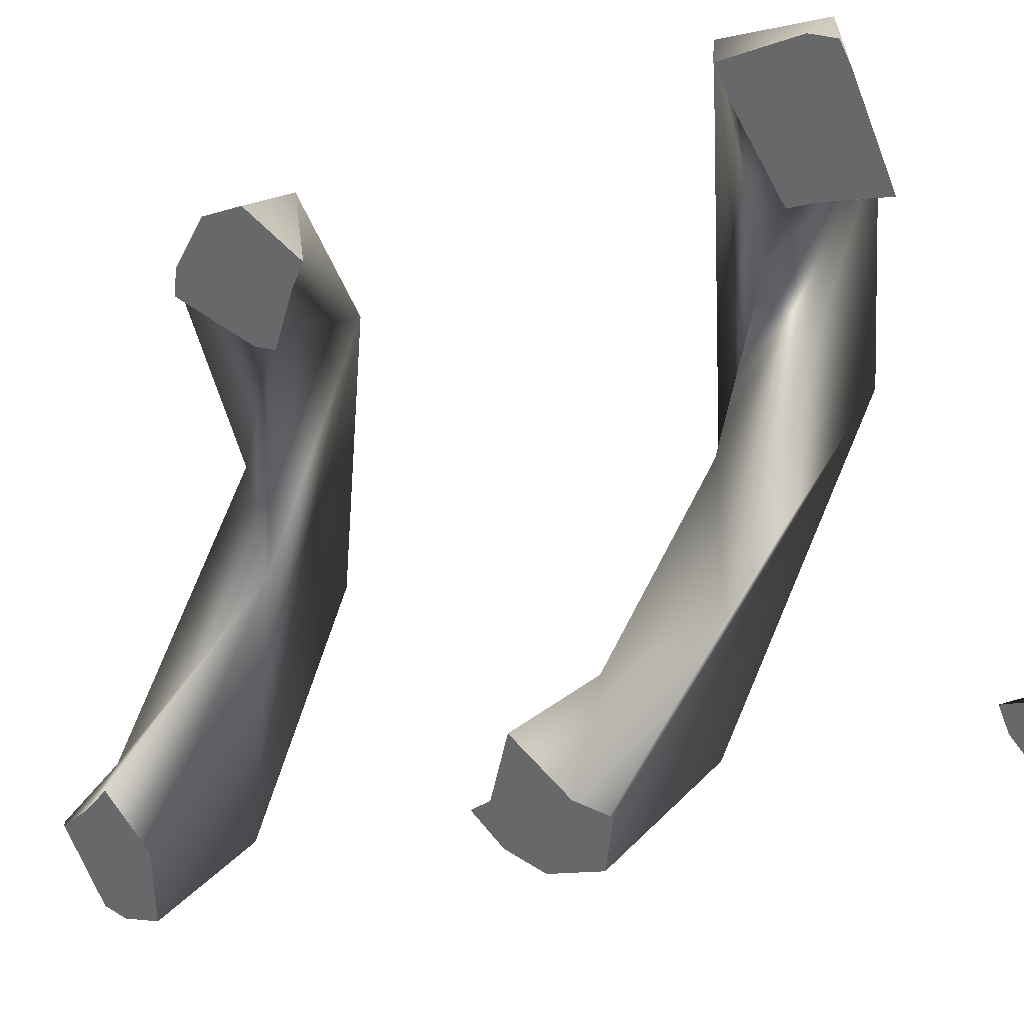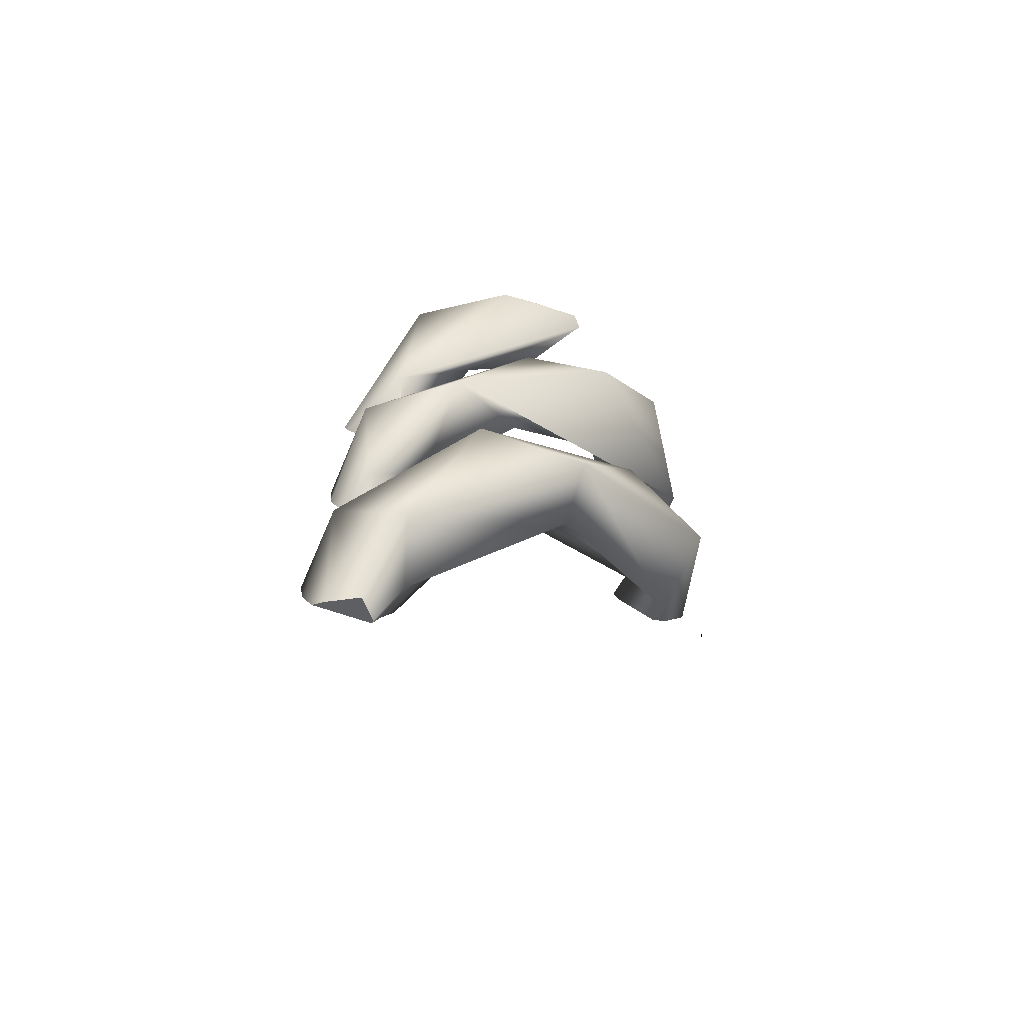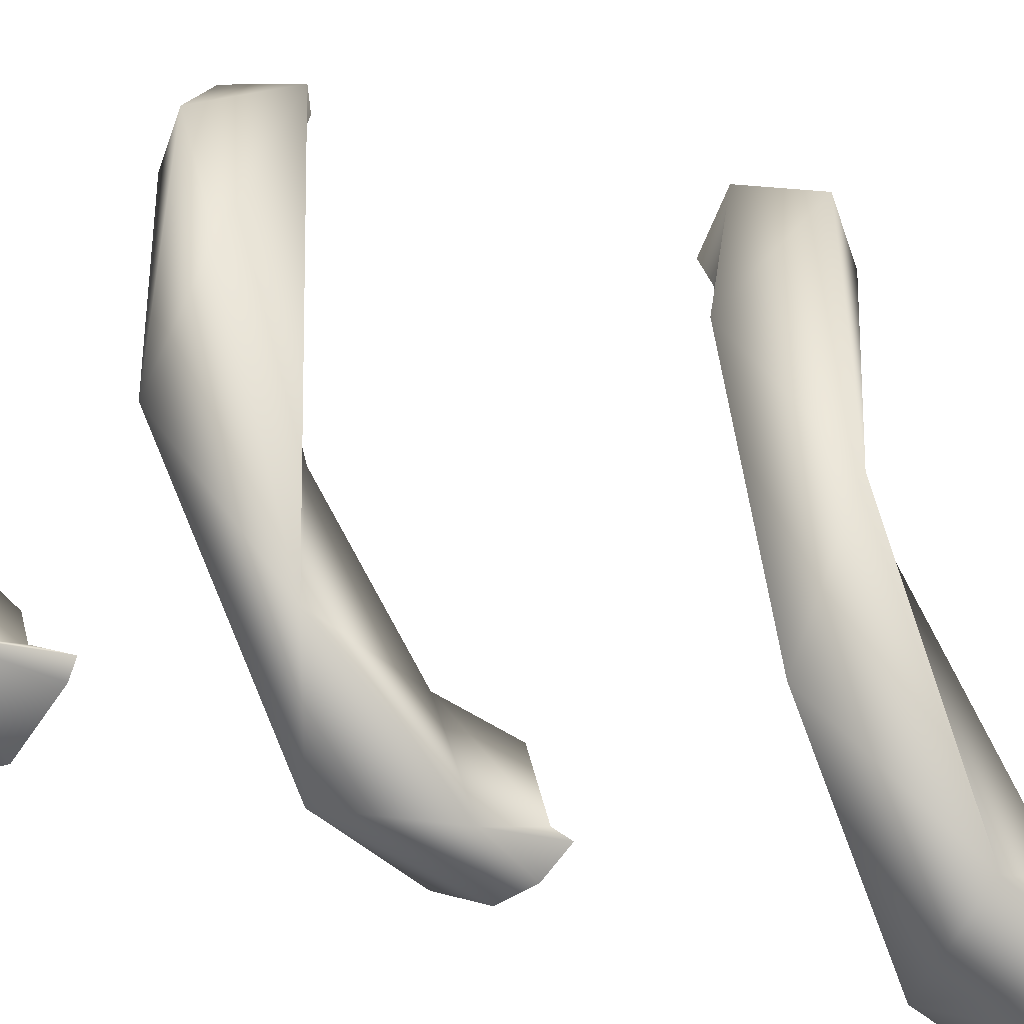
<metadata>
{"format":"obj","ext":"obj","renderer":"f3d","projection":"perspective","resolution":1024,"background":"white","views":[{"elev":-14.8,"azim":130.0,"up":"+Z"},{"elev":-72.3,"azim":-69.0,"up":"+Y"},{"elev":21.3,"azim":-54.7,"up":"+Z"}]}
</metadata>
<code>
g dna_sh_6
v -0.008103 -0.03883 -0.007981
v -0.0169 -0.03528 -0.01208
v -0.01504 -0.03891 -0.004832
v -0.008418 -0.02644 0.002102
v -0.01776 -0.02853 0.003512
v -0.004046 -0.02425 0.007738
v -0.0106 -0.0283 0.01185
v 0.008661 -0.01024 0.01035
v -0.00443 -0.01544 0.01549
v 0.01211 -0.01433 0.01343
v 0.005016 -0.01675 0.01999
v 0.009493 -0.007753 0.01779
v -0.01297 0.03288 -0.01077
v -0.0182 0.04363 -0.006588
v -0.009033 0.04107 -0.002873
v -0.01032 0.04258 -0.008087
v -0.01637 0.04447 0.005307
v -0.006413 -0.0398 -0.01106
v -0.01138 -0.04106 -0.01703
v -0.01158 -0.03845 -0.01744
v -0.005585 -0.03726 -0.01022
v -0.008477 -0.03616 -0.01382
v 0.0114 -0.008833 0.008566
v 0.01375 -0.01276 0.0117
v 0.01477 -0.01171 0.01287
v 0.0164 -0.008196 0.01462
v 0.01114 -0.007502 0.008165
v 0.01322 -0.004405 0.01049
v 0.01411 -0.002756 0.01146
v 0.01649 -0.005126 0.01453
v -0.004973 0.028 -0.01384
v -0.006063 0.02784 -0.01516
v -0.00958 0.0295 -0.01956
v -0.004969 0.0319 -0.0141
v -0.009883 0.03052 -0.01999
v -0.003753 0.03346 -0.01272
v -0.008038 0.03575 -0.01809
v -0.006521 0.03695 -0.01633
v -0.00749 0.04885 0.01305
v -0.007321 0.04872 0.01202
v -0.00522 0.04753 0.003456
v -0.009261 0.04902 0.013
v -0.01455 0.04797 -0.0005901
v -0.01299 0.04886 0.008441
v -0.008853 0.04724 -0.002076
v -0.01385 0.04783 -0.00123
v -0.0078 0.04764 0.002217
v -0.006996 -0.04227 -0.0116
v -0.007307 -0.04254 -0.01129
v -0.01079 -0.04287 -0.01479
v -0.01076 -0.04231 -0.01619
v -0.01033 -0.04408 -0.01111
v 0.01097 0.02682 0.009351
v 0.01649 0.03383 0.01531
v 0.01297 0.02403 0.01768
v 0.001227 0.02575 0.01478
v 0.0007667 0.01803 0.01024
v -0.0005683 0.0224 0.01964
v -0.01337 0.01516 0.007244
v -0.007301 0.008523 0.003095
v -0.01653 0.001823 -0.0003336
v -0.00863 0.01346 0.01556
v -0.01072 0.006536 -0.005089
v -0.008143 -0.0003744 -0.007731
v -0.01753 0.0009701 -0.01143
v -0.01187 -0.006245 -0.01275
v 0.002581 -0.049 0.01757
v 0.01288 0.03005 0.007767
v 0.01286 0.02819 0.007876
v 0.01685 0.03505 0.01227
v 0.01782 0.03505 0.01346
v 0.01612 0.02773 0.01188
v 0.01261 0.03448 0.007143
v 0.0182 0.03344 0.01402
v 0.01792 0.0277 0.01407
v -0.008149 0.000264 -0.01585
v -0.008097 0.0005948 -0.01581
v -0.01038 -0.001871 -0.01842
v -0.007414 -0.001844 -0.01482
v -0.004541 -0.004114 -0.01117
v -0.01036 -0.006131 -0.01812
v -0.007206 -0.007653 -0.01418
v -0.00921 -0.008333 -0.01657
v -0.007531 -0.009403 -0.01445
v 0.002683 -0.04893 0.01749
v 0.00316 -0.04868 0.01744
v 0.002574 -0.04901 0.01756
v 0.002566 -0.04902 0.01756
v 0.00258 -0.04901 0.01757
v 0.002604 -0.049 0.01757
v 0.002557 -0.04902 0.01756
v -0.008103 -0.03883 -0.007981
v -0.008103 -0.03883 -0.007981
v -0.008103 -0.03883 -0.007981
v -0.008103 -0.03883 -0.007981
v -0.008103 -0.03883 -0.007981
v -0.008103 -0.03883 -0.007981
v -0.0169 -0.03528 -0.01208
v -0.0169 -0.03528 -0.01208
v -0.0169 -0.03528 -0.01208
v -0.0169 -0.03528 -0.01208
v -0.0169 -0.03528 -0.01208
v -0.0169 -0.03528 -0.01208
v -0.0169 -0.03528 -0.01208
v -0.01504 -0.03891 -0.004832
v -0.01504 -0.03891 -0.004832
v -0.01504 -0.03891 -0.004832
v -0.01504 -0.03891 -0.004832
v -0.01504 -0.03891 -0.004832
v -0.008418 -0.02644 0.002102
v -0.008418 -0.02644 0.002102
v -0.008418 -0.02644 0.002102
v -0.008418 -0.02644 0.002102
v -0.008418 -0.02644 0.002102
v -0.008418 -0.02644 0.002102
v -0.008418 -0.02644 0.002102
v -0.008418 -0.02644 0.002102
v -0.01776 -0.02853 0.003512
v -0.01776 -0.02853 0.003512
v -0.01776 -0.02853 0.003512
v -0.004046 -0.02425 0.007738
v -0.004046 -0.02425 0.007738
v -0.004046 -0.02425 0.007738
v -0.004046 -0.02425 0.007738
v -0.004046 -0.02425 0.007738
v -0.0106 -0.0283 0.01185
v -0.0106 -0.0283 0.01185
v -0.0106 -0.0283 0.01185
v -0.0106 -0.0283 0.01185
v -0.0106 -0.0283 0.01185
v 0.008661 -0.01024 0.01035
v 0.008661 -0.01024 0.01035
v 0.008661 -0.01024 0.01035
v 0.008661 -0.01024 0.01035
v 0.008661 -0.01024 0.01035
v 0.008661 -0.01024 0.01035
v -0.00443 -0.01544 0.01549
v -0.00443 -0.01544 0.01549
v -0.00443 -0.01544 0.01549
v -0.00443 -0.01544 0.01549
v -0.00443 -0.01544 0.01549
v -0.00443 -0.01544 0.01549
v 0.01211 -0.01433 0.01343
v 0.01211 -0.01433 0.01343
v 0.01211 -0.01433 0.01343
v 0.01211 -0.01433 0.01343
v 0.01211 -0.01433 0.01343
v 0.01211 -0.01433 0.01343
v 0.01211 -0.01433 0.01343
v 0.005016 -0.01675 0.01999
v 0.005016 -0.01675 0.01999
v 0.005016 -0.01675 0.01999
v 0.005016 -0.01675 0.01999
v 0.005016 -0.01675 0.01999
v 0.009493 -0.007753 0.01779
v 0.009493 -0.007753 0.01779
v 0.009493 -0.007753 0.01779
v 0.009493 -0.007753 0.01779
v 0.009493 -0.007753 0.01779
v 0.009493 -0.007753 0.01779
v -0.01297 0.03288 -0.01077
v -0.01297 0.03288 -0.01077
v -0.01297 0.03288 -0.01077
v -0.01297 0.03288 -0.01077
v -0.01297 0.03288 -0.01077
v -0.01297 0.03288 -0.01077
v -0.01297 0.03288 -0.01077
v -0.01297 0.03288 -0.01077
v -0.01297 0.03288 -0.01077
v -0.0182 0.04363 -0.006588
v -0.0182 0.04363 -0.006588
v -0.0182 0.04363 -0.006588
v -0.0182 0.04363 -0.006588
v -0.0182 0.04363 -0.006588
v -0.0182 0.04363 -0.006588
v -0.0182 0.04363 -0.006588
v -0.0182 0.04363 -0.006588
v -0.009033 0.04107 -0.002873
v -0.009033 0.04107 -0.002873
v -0.009033 0.04107 -0.002873
v -0.009033 0.04107 -0.002873
v -0.009033 0.04107 -0.002873
v -0.009033 0.04107 -0.002873
v -0.009033 0.04107 -0.002873
v -0.01032 0.04258 -0.008087
v -0.01032 0.04258 -0.008087
v -0.01032 0.04258 -0.008087
v -0.01032 0.04258 -0.008087
v -0.01032 0.04258 -0.008087
v -0.01637 0.04447 0.005307
v -0.01637 0.04447 0.005307
v -0.01637 0.04447 0.005307
v -0.01637 0.04447 0.005307
v -0.006413 -0.0398 -0.01106
v -0.006413 -0.0398 -0.01106
v -0.006413 -0.0398 -0.01106
v -0.006413 -0.0398 -0.01106
v -0.006413 -0.0398 -0.01106
v -0.006413 -0.0398 -0.01106
v -0.01138 -0.04106 -0.01703
v -0.01138 -0.04106 -0.01703
v -0.01138 -0.04106 -0.01703
v -0.01138 -0.04106 -0.01703
v -0.01138 -0.04106 -0.01703
v -0.01158 -0.03845 -0.01744
v -0.01158 -0.03845 -0.01744
v -0.01158 -0.03845 -0.01744
v -0.005585 -0.03726 -0.01022
v -0.005585 -0.03726 -0.01022
v -0.008477 -0.03616 -0.01382
v -0.008477 -0.03616 -0.01382
v -0.008477 -0.03616 -0.01382
v -0.008477 -0.03616 -0.01382
v 0.0114 -0.008833 0.008566
v 0.0114 -0.008833 0.008566
v 0.0114 -0.008833 0.008566
v 0.0114 -0.008833 0.008566
v 0.01375 -0.01276 0.0117
v 0.01375 -0.01276 0.0117
v 0.01477 -0.01171 0.01287
v 0.01477 -0.01171 0.01287
v 0.01477 -0.01171 0.01287
v 0.01477 -0.01171 0.01287
v 0.01477 -0.01171 0.01287
v 0.0164 -0.008196 0.01462
v 0.0164 -0.008196 0.01462
v 0.0164 -0.008196 0.01462
v 0.0164 -0.008196 0.01462
v 0.01114 -0.007502 0.008165
v 0.01114 -0.007502 0.008165
v 0.01114 -0.007502 0.008165
v 0.01114 -0.007502 0.008165
v 0.01322 -0.004405 0.01049
v 0.01322 -0.004405 0.01049
v 0.01322 -0.004405 0.01049
v 0.01322 -0.004405 0.01049
v 0.01322 -0.004405 0.01049
v 0.01411 -0.002756 0.01146
v 0.01411 -0.002756 0.01146
v 0.01649 -0.005126 0.01453
v 0.01649 -0.005126 0.01453
v 0.01649 -0.005126 0.01453
v 0.01649 -0.005126 0.01453
v -0.004973 0.028 -0.01384
v -0.004973 0.028 -0.01384
v -0.006063 0.02784 -0.01516
v -0.006063 0.02784 -0.01516
v -0.006063 0.02784 -0.01516
v -0.00958 0.0295 -0.01956
v -0.00958 0.0295 -0.01956
v -0.00958 0.0295 -0.01956
v -0.004969 0.0319 -0.0141
v -0.004969 0.0319 -0.0141
v -0.004969 0.0319 -0.0141
v -0.004969 0.0319 -0.0141
v -0.004969 0.0319 -0.0141
v -0.004969 0.0319 -0.0141
v -0.004969 0.0319 -0.0141
v -0.004969 0.0319 -0.0141
v -0.009883 0.03052 -0.01999
v -0.009883 0.03052 -0.01999
v -0.009883 0.03052 -0.01999
v -0.009883 0.03052 -0.01999
v -0.003753 0.03346 -0.01272
v -0.003753 0.03346 -0.01272
v -0.003753 0.03346 -0.01272
v -0.008038 0.03575 -0.01809
v -0.008038 0.03575 -0.01809
v -0.008038 0.03575 -0.01809
v -0.006521 0.03695 -0.01633
v -0.006521 0.03695 -0.01633
v -0.006521 0.03695 -0.01633
v -0.006521 0.03695 -0.01633
v -0.00749 0.04885 0.01305
v -0.00749 0.04885 0.01305
v -0.00749 0.04885 0.01305
v -0.007321 0.04872 0.01202
v -0.007321 0.04872 0.01202
v -0.007321 0.04872 0.01202
v -0.007321 0.04872 0.01202
v -0.007321 0.04872 0.01202
v -0.00522 0.04753 0.003456
v -0.00522 0.04753 0.003456
v -0.009261 0.04902 0.013
v -0.009261 0.04902 0.013
v -0.009261 0.04902 0.013
v -0.009261 0.04902 0.013
v -0.01455 0.04797 -0.0005901
v -0.01455 0.04797 -0.0005901
v -0.01455 0.04797 -0.0005901
v -0.01455 0.04797 -0.0005901
v -0.01299 0.04886 0.008441
v -0.01299 0.04886 0.008441
v -0.01299 0.04886 0.008441
v -0.01299 0.04886 0.008441
v -0.008853 0.04724 -0.002076
v -0.008853 0.04724 -0.002076
v -0.008853 0.04724 -0.002076
v -0.01385 0.04783 -0.00123
v -0.01385 0.04783 -0.00123
v -0.01385 0.04783 -0.00123
v -0.0078 0.04764 0.002217
v -0.0078 0.04764 0.002217
v -0.0078 0.04764 0.002217
v -0.0078 0.04764 0.002217
v -0.0078 0.04764 0.002217
v -0.0078 0.04764 0.002217
v -0.0078 0.04764 0.002217
v -0.006996 -0.04227 -0.0116
v -0.006996 -0.04227 -0.0116
v -0.006996 -0.04227 -0.0116
v -0.006996 -0.04227 -0.0116
v -0.006996 -0.04227 -0.0116
v -0.007307 -0.04254 -0.01129
v -0.007307 -0.04254 -0.01129
v -0.01079 -0.04287 -0.01479
v -0.01079 -0.04287 -0.01479
v -0.01079 -0.04287 -0.01479
v -0.01079 -0.04287 -0.01479
v -0.01076 -0.04231 -0.01619
v -0.01076 -0.04231 -0.01619
v -0.01076 -0.04231 -0.01619
v -0.01033 -0.04408 -0.01111
v -0.01033 -0.04408 -0.01111
v -0.01033 -0.04408 -0.01111
v -0.01033 -0.04408 -0.01111
v -0.01033 -0.04408 -0.01111
v 0.01097 0.02682 0.009351
v 0.01097 0.02682 0.009351
v 0.01097 0.02682 0.009351
v 0.01097 0.02682 0.009351
v 0.01097 0.02682 0.009351
v 0.01649 0.03383 0.01531
v 0.01649 0.03383 0.01531
v 0.01649 0.03383 0.01531
v 0.01649 0.03383 0.01531
v 0.01649 0.03383 0.01531
v 0.01649 0.03383 0.01531
v 0.01649 0.03383 0.01531
v 0.01297 0.02403 0.01768
v 0.01297 0.02403 0.01768
v 0.01297 0.02403 0.01768
v 0.01297 0.02403 0.01768
v 0.01297 0.02403 0.01768
v 0.01297 0.02403 0.01768
v 0.01297 0.02403 0.01768
v 0.001227 0.02575 0.01478
v 0.001227 0.02575 0.01478
v 0.001227 0.02575 0.01478
v 0.001227 0.02575 0.01478
v 0.001227 0.02575 0.01478
v 0.001227 0.02575 0.01478
v 0.001227 0.02575 0.01478
v 0.001227 0.02575 0.01478
v 0.0007667 0.01803 0.01024
v 0.0007667 0.01803 0.01024
v 0.0007667 0.01803 0.01024
v 0.0007667 0.01803 0.01024
v -0.0005683 0.0224 0.01964
v -0.0005683 0.0224 0.01964
v -0.0005683 0.0224 0.01964
v -0.0005683 0.0224 0.01964
v -0.01337 0.01516 0.007244
v -0.01337 0.01516 0.007244
v -0.01337 0.01516 0.007244
v -0.01337 0.01516 0.007244
v -0.01337 0.01516 0.007244
v -0.01337 0.01516 0.007244
v -0.01337 0.01516 0.007244
v -0.007301 0.008523 0.003095
v -0.007301 0.008523 0.003095
v -0.007301 0.008523 0.003095
v -0.007301 0.008523 0.003095
v -0.01653 0.001823 -0.0003336
v -0.01653 0.001823 -0.0003336
v -0.01653 0.001823 -0.0003336
v -0.01653 0.001823 -0.0003336
v -0.01653 0.001823 -0.0003336
v -0.01653 0.001823 -0.0003336
v -0.01653 0.001823 -0.0003336
v -0.00863 0.01346 0.01556
v -0.00863 0.01346 0.01556
v -0.00863 0.01346 0.01556
v -0.01072 0.006536 -0.005089
v -0.01072 0.006536 -0.005089
v -0.01072 0.006536 -0.005089
v -0.01072 0.006536 -0.005089
v -0.01072 0.006536 -0.005089
v -0.008143 -0.0003744 -0.007731
v -0.008143 -0.0003744 -0.007731
v -0.008143 -0.0003744 -0.007731
v -0.008143 -0.0003744 -0.007731
v -0.008143 -0.0003744 -0.007731
v -0.008143 -0.0003744 -0.007731
v -0.01753 0.0009701 -0.01143
v -0.01753 0.0009701 -0.01143
v -0.01753 0.0009701 -0.01143
v -0.01753 0.0009701 -0.01143
v -0.01753 0.0009701 -0.01143
v -0.01187 -0.006245 -0.01275
v -0.01187 -0.006245 -0.01275
v -0.01187 -0.006245 -0.01275
v -0.01187 -0.006245 -0.01275
v -0.01187 -0.006245 -0.01275
v -0.01187 -0.006245 -0.01275
v 0.002581 -0.049 0.01757
v 0.002581 -0.049 0.01757
v 0.002581 -0.049 0.01757
v 0.002581 -0.049 0.01757
v 0.002581 -0.049 0.01757
v 0.002581 -0.049 0.01757
v 0.01288 0.03005 0.007767
v 0.01288 0.03005 0.007767
v 0.01288 0.03005 0.007767
v 0.01288 0.03005 0.007767
v 0.01288 0.03005 0.007767
v 0.01286 0.02819 0.007876
v 0.01286 0.02819 0.007876
v 0.01685 0.03505 0.01227
v 0.01685 0.03505 0.01227
v 0.01685 0.03505 0.01227
v 0.01685 0.03505 0.01227
v 0.01685 0.03505 0.01227
v 0.01782 0.03505 0.01346
v 0.01782 0.03505 0.01346
v 0.01612 0.02773 0.01188
v 0.01612 0.02773 0.01188
v 0.01612 0.02773 0.01188
v 0.01612 0.02773 0.01188
v 0.01612 0.02773 0.01188
v 0.01612 0.02773 0.01188
v 0.01261 0.03448 0.007143
v 0.01261 0.03448 0.007143
v 0.01261 0.03448 0.007143
v 0.0182 0.03344 0.01402
v 0.0182 0.03344 0.01402
v 0.0182 0.03344 0.01402
v 0.0182 0.03344 0.01402
v 0.01792 0.0277 0.01407
v 0.01792 0.0277 0.01407
v 0.01792 0.0277 0.01407
v -0.008149 0.000264 -0.01585
v -0.008149 0.000264 -0.01585
v -0.008149 0.000264 -0.01585
v -0.008149 0.000264 -0.01585
v -0.008097 0.0005948 -0.01581
v -0.008097 0.0005948 -0.01581
v -0.008097 0.0005948 -0.01581
v -0.01038 -0.001871 -0.01842
v -0.01038 -0.001871 -0.01842
v -0.01038 -0.001871 -0.01842
v -0.01038 -0.001871 -0.01842
v -0.007414 -0.001844 -0.01482
v -0.007414 -0.001844 -0.01482
v -0.007414 -0.001844 -0.01482
v -0.007414 -0.001844 -0.01482
v -0.007414 -0.001844 -0.01482
v -0.007414 -0.001844 -0.01482
v -0.004541 -0.004114 -0.01117
v -0.004541 -0.004114 -0.01117
v -0.01036 -0.006131 -0.01812
v -0.01036 -0.006131 -0.01812
v -0.01036 -0.006131 -0.01812
v -0.01036 -0.006131 -0.01812
v -0.01036 -0.006131 -0.01812
v -0.007206 -0.007653 -0.01418
v -0.007206 -0.007653 -0.01418
v -0.007206 -0.007653 -0.01418
v -0.007206 -0.007653 -0.01418
v -0.007206 -0.007653 -0.01418
v -0.007206 -0.007653 -0.01418
v -0.00921 -0.008333 -0.01657
v -0.00921 -0.008333 -0.01657
v -0.00921 -0.008333 -0.01657
v -0.007531 -0.009403 -0.01445
v -0.007531 -0.009403 -0.01445
v 0.002683 -0.04893 0.01749
v 0.002683 -0.04893 0.01749
v 0.002683 -0.04893 0.01749
v 0.00316 -0.04868 0.01744
v 0.00316 -0.04868 0.01744
v 0.002574 -0.04901 0.01756
v 0.002574 -0.04901 0.01756
v 0.002574 -0.04901 0.01756
v 0.002574 -0.04901 0.01756
v 0.002566 -0.04902 0.01756
v 0.002566 -0.04902 0.01756
v 0.002566 -0.04902 0.01756
v 0.00258 -0.04901 0.01757
v 0.00258 -0.04901 0.01757
v 0.00258 -0.04901 0.01757
v 0.00258 -0.04901 0.01757
v 0.002604 -0.049 0.01757
v 0.002604 -0.049 0.01757
v 0.002604 -0.049 0.01757
v 0.002604 -0.049 0.01757
v 0.002557 -0.04902 0.01756
v 0.002557 -0.04902 0.01756
g dna_sh_6_0
f 3 5 2
f 6 1 4
f 121 105 92
f 7 106 122
f 107 126 118
f 8 123 110
f 9 111 98
f 119 137 99
f 131 10 124
f 143 127 125
f 132 112 138
f 128 139 120
f 129 144 11
f 12 133 140
f 130 150 141
f 151 155 142
f 13 17 14
f 20 19 100
f 21 113 18
f 114 93 194
f 205 101 115
f 22 206 116
f 208 210 117
f 24 145 23
f 146 134 214
f 218 25 147
f 26 148 220
f 152 149 225
f 135 27 215
f 229 136 156
f 28 230 157
f 29 233 158
f 30 153 226
f 159 154 240
f 241 238 160
f 32 31 161
f 33 246 162
f 244 34 163
f 249 164 35
f 165 170 260
f 36 15 252
f 178 166 253
f 37 261 171
f 267 172 38
f 173 16 270
f 211 209 195
f 200 207 212
f 201 213 196
f 234 239 242
f 235 243 227
f 236 228 221
f 231 237 222
f 216 232 223
f 224 219 217
f 254 245 247
f 255 248 250
f 256 251 262
f 257 263 268
f 258 269 271
f 39 167 179
f 40 274 180
f 41 277 181
f 42 168 275
f 190 169 284
f 43 191 44
f 174 192 288
f 45 185 175
f 46 296 176
f 47 182 186
f 297 302 187
f 303 282 183
f 193 285 292
f 289 299 177
f 304 298 300
f 286 276 278
f 279 283 305
f 293 287 280
f 294 281 306
f 290 295 307
f 308 301 291
f 48 94 49
f 197 95 309
f 50 202 51
f 102 203 316
f 52 108 103
f 320 204 198
f 323 104 317
f 96 109 324
f 325 314 97
f 321 199 310
f 318 322 311
f 326 319 312
f 313 315 327
f 188 184 264
f 265 272 189
f 259 273 266
f 53 57 56
f 328 55 355
f 58 54 347
f 359 348 59
f 356 60 349
f 340 61 357
f 341 333 360
f 62 361 363
f 358 374 370
f 375 342 381
f 343 362 382
f 350 371 63
f 351 384 364
f 376 383 365
f 64 372 377
f 373 389 385
f 378 366 65
f 66 390 379
f 400 380 395
f 68 69 329
f 71 70 334
f 72 344 330
f 417 426 331
f 412 332 352
f 73 413 353
f 74 424 335
f 432 336 419
f 354 337 433
f 345 427 75
f 435 338 439
f 339 346 440
f 77 367 76
f 368 386 442
f 78 396 446
f 397 369 447
f 443 387 79
f 388 391 453
f 392 80 454
f 449 81 398
f 459 393 82
f 394 401 466
f 83 402 461
f 403 399 462
f 84 467 404
f 472 475 405
f 414 434 420
f 436 441 428
f 429 418 415
f 430 416 421
f 437 431 422
f 423 425 438
f 450 448 444
f 455 460 468
f 469 476 473
f 451 445 456
f 463 452 457
f 464 458 470
f 471 474 465
f 86 85 67
f 406 87 88
f 407 89 90
f 486 91 408
f 409 497 489
f 493 480 410
f 482 411 477
f 478 481 494
f 483 479 495
f 484 496 490
f 491 498 487
f 488 485 492

</code>
